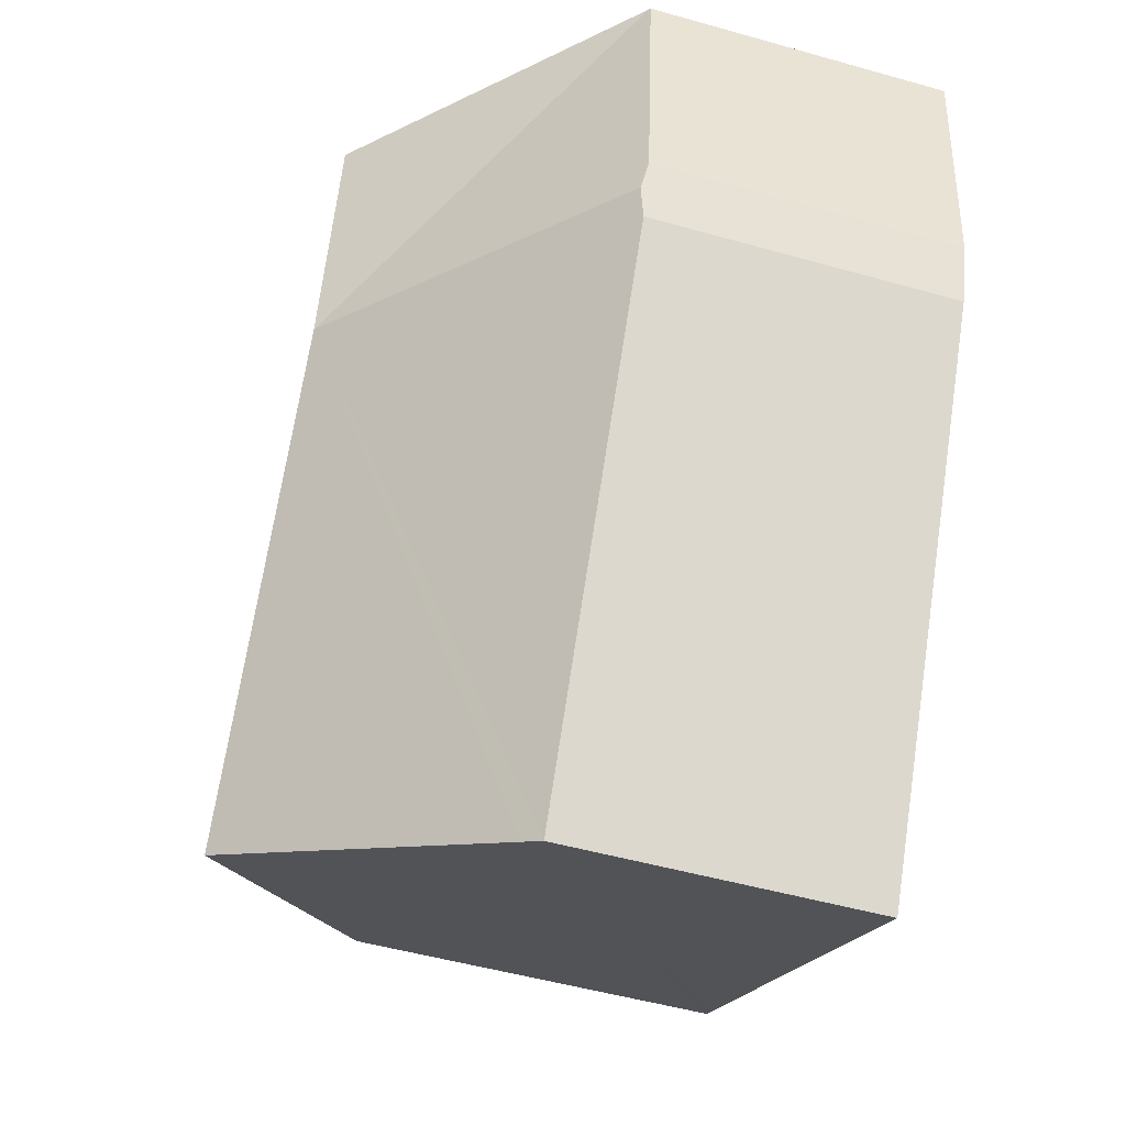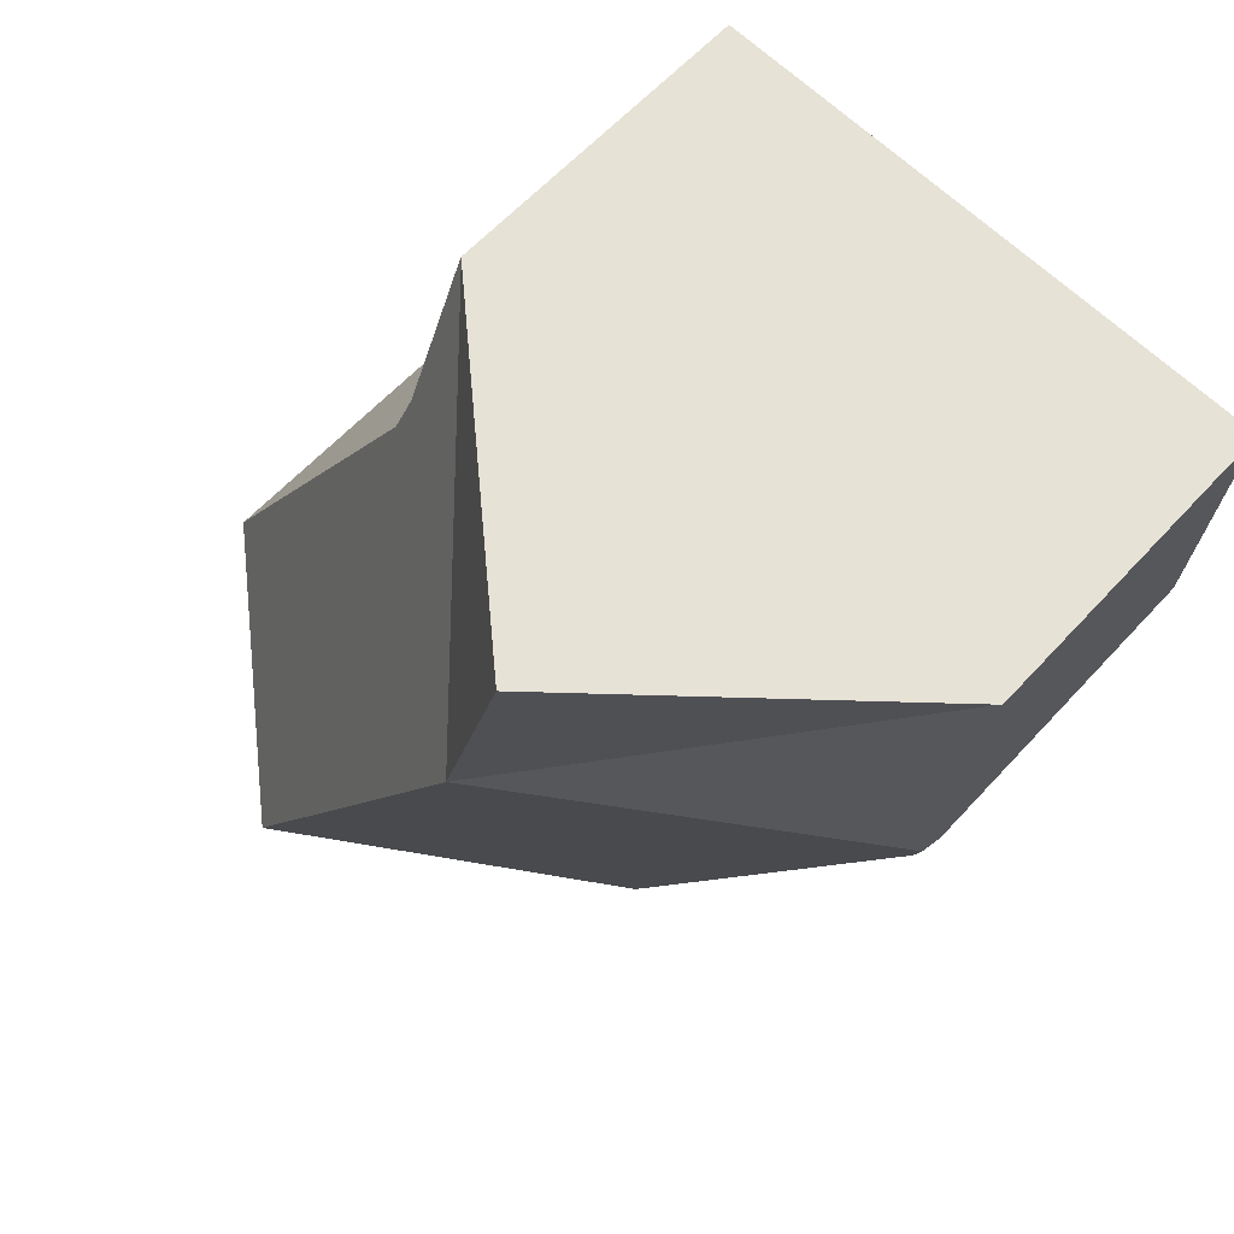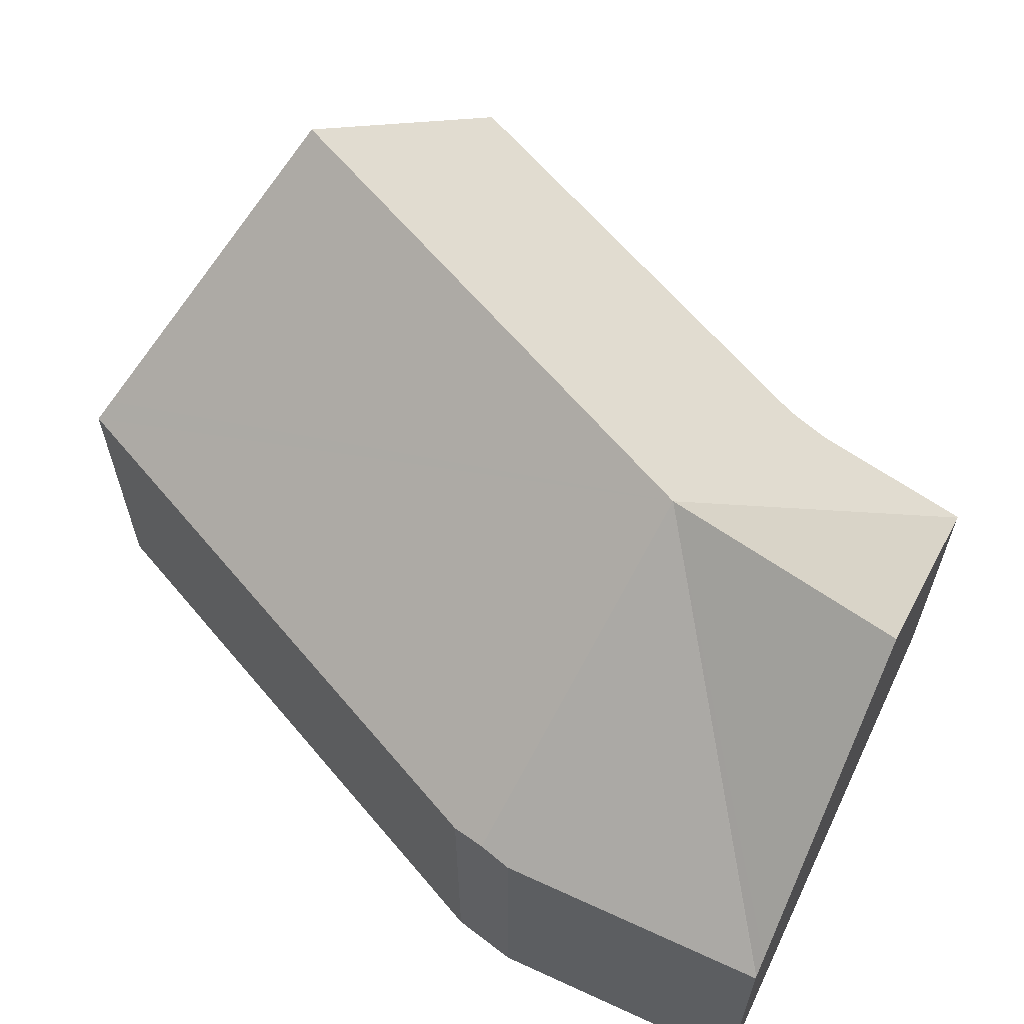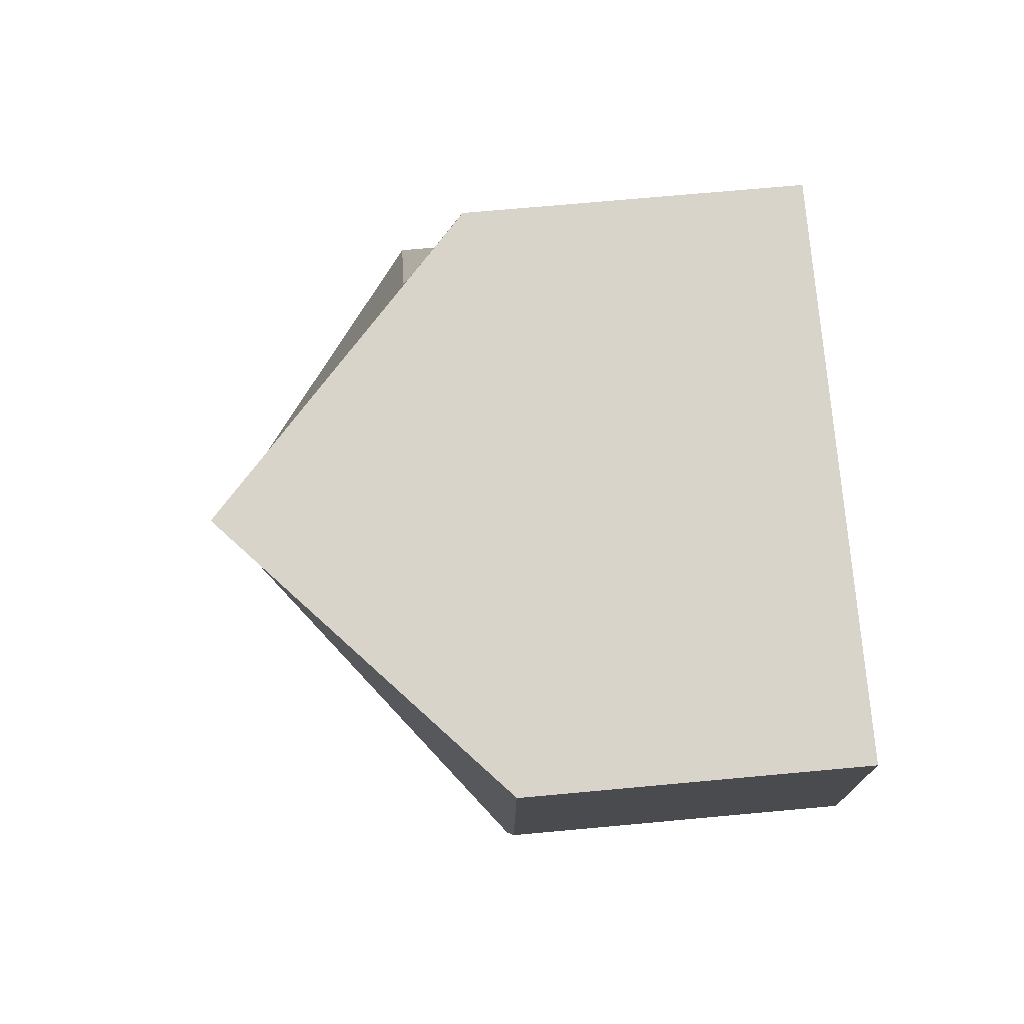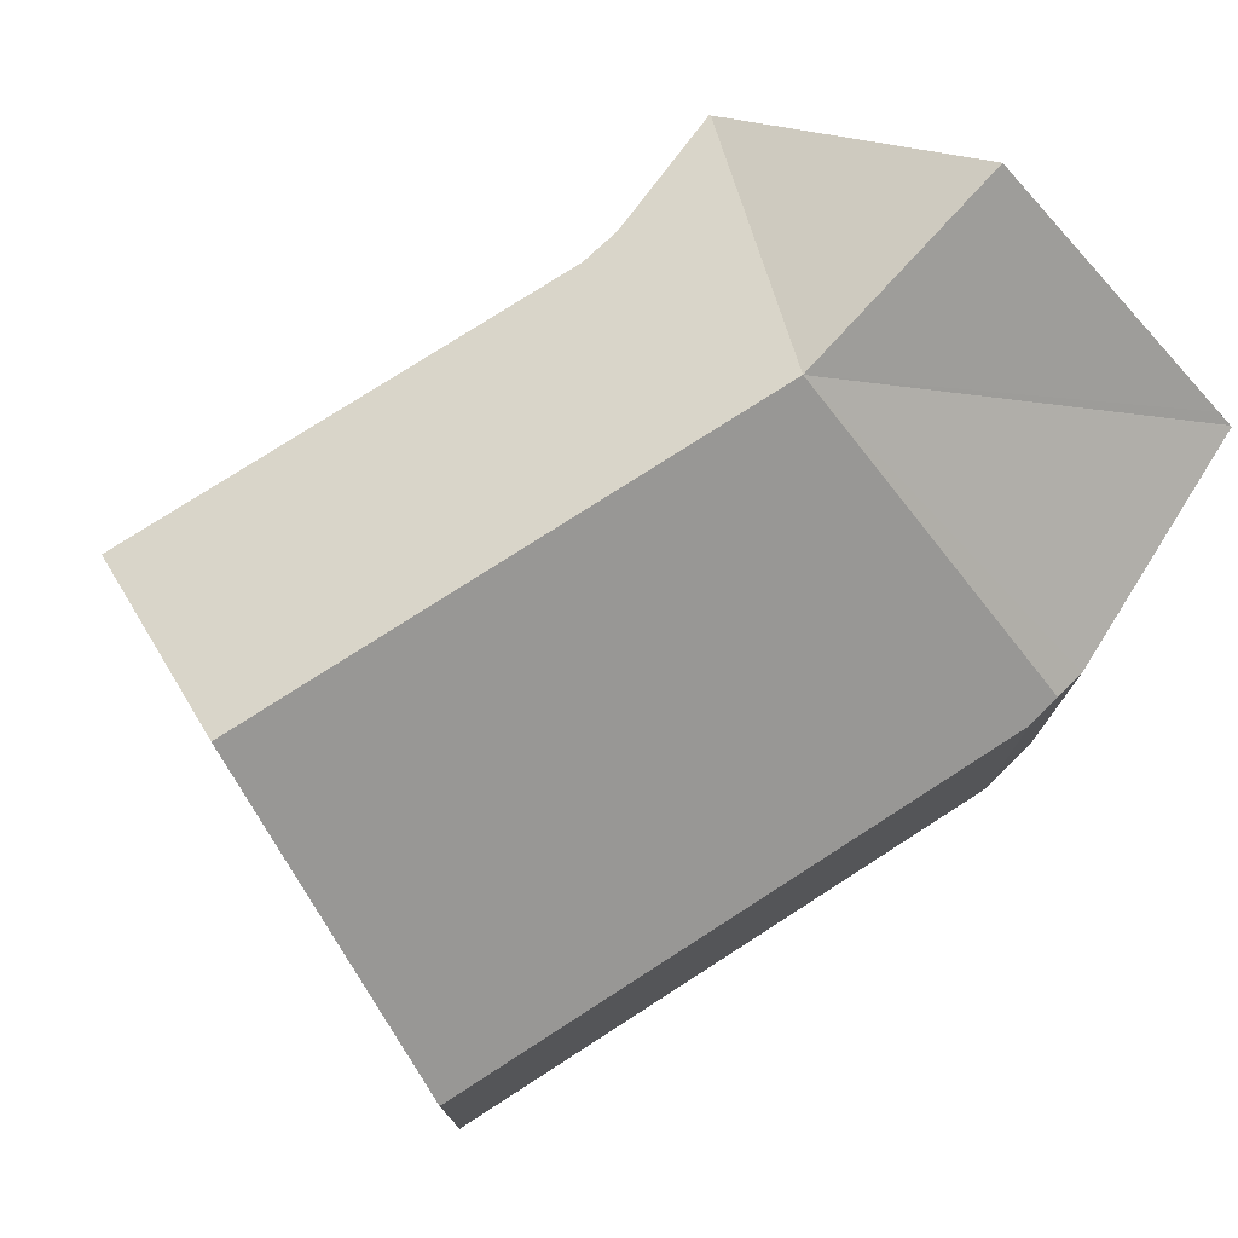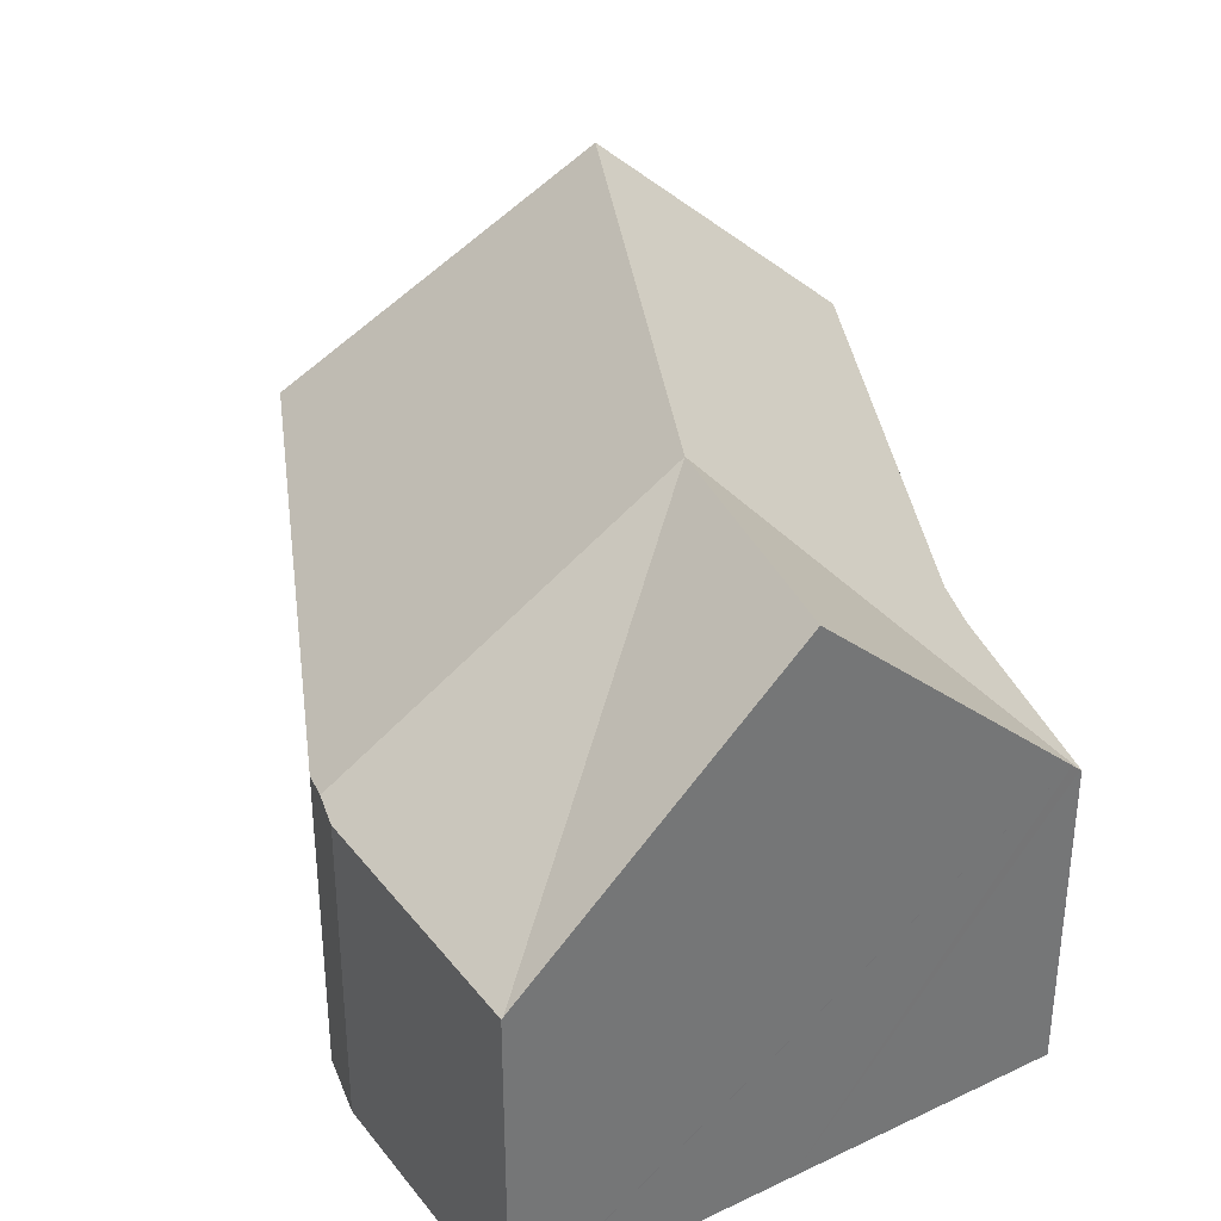
<metadata>
{"format":"obj","ext":"obj","renderer":"f3d","projection":"perspective","resolution":1024,"background":"white","views":[{"elev":-51.0,"azim":-107.1,"up":"+Z"},{"elev":60.0,"azim":-138.0,"up":"+Z"},{"elev":63.8,"azim":-70.8,"up":"+Y"},{"elev":69.6,"azim":-95.3,"up":"+Z"},{"elev":76.8,"azim":-153.5,"up":"+Y"},{"elev":35.6,"azim":-38.3,"up":"+Y"}]}
</metadata>
<code>
v  0.354 7.193 0.038
v  7.306 12.27 -4.437
v  0.031 6.894 0.003
v  5.859 12.27 0.633
v  11.49 7.079 1.242
v  11.69 6.894 1.263
v  12.06 8.014 -2.081
v  11.72 6.87 1.267
v  13.38 12.27 -14.65
v  12.35 8.19 -2.993
v  13.49 8.191 -4.919
v  17.41 8.479 -12.21
v  17.71 8.193 -12.02
v  8.003 7.21 -17.91
v  7.644 6.871 -18.13
v  1.019 6.871 -6.989
v  0.788 6.993 -6.304
v  0.565 6.87 -5.644
v  0 6.87 4.207e-16
v  0.565 3.456e-16 -5.644
v  0 0 0
v  0.788 3.86e-16 -6.304
v  1.019 4.28e-16 -6.989
v  0.031 -1.837e-19 0.003
v  0.354 -2.327e-18 0.038
v  5.859 -3.876e-17 0.633
v  11.49 -7.605e-17 1.242
v  11.69 -7.734e-17 1.263
v  11.72 -7.758e-17 1.267
v  12.06 1.274e-16 -2.081
v  12.35 1.833e-16 -2.993
v  17.71 7.363e-16 -12.02
v  13.49 3.012e-16 -4.919
v  17.41 7.475e-16 -12.21
v  13.38 8.972e-16 -14.65
v  7.644 1.11e-15 -18.13
v  8.003 1.097e-15 -17.91
g defaultobject
f 1 2 3
f 2 1 4
f 5 2 4
f 2 5 6
f 7 6 8
f 7 2 6
f 2 7 9
f 9 7 10
f 9 10 11
f 9 11 12
f 12 11 13
f 14 2 9
f 2 14 15
f 2 15 16
f 2 16 17
f 18 2 17
f 2 18 19
f 2 19 3
f 20 19 18
f 19 20 21
f 16 18 17
f 18 16 20
f 20 16 22
f 22 16 23
f 21 3 19
f 1 5 4
f 5 1 3
f 5 3 21
f 5 21 24
f 5 24 25
f 5 25 26
f 5 26 6
f 6 26 27
f 6 27 28
f 28 8 6
f 8 28 29
f 8 30 7
f 30 8 29
f 7 31 10
f 31 7 30
f 31 11 10
f 11 31 13
f 13 31 32
f 32 31 33
f 12 14 9
f 14 12 13
f 14 13 32
f 14 32 15
f 15 32 34
f 15 34 35
f 15 35 36
f 36 35 37
f 36 16 15
f 16 36 23
f 33 34 32
f 34 33 35
f 35 33 37
f 37 33 36
f 36 33 23
f 23 33 31
f 23 31 30
f 23 30 29
f 23 29 28
f 23 28 27
f 23 27 26
f 23 26 22
f 22 26 25
f 22 25 20
f 20 25 24
f 20 24 21

</code>
